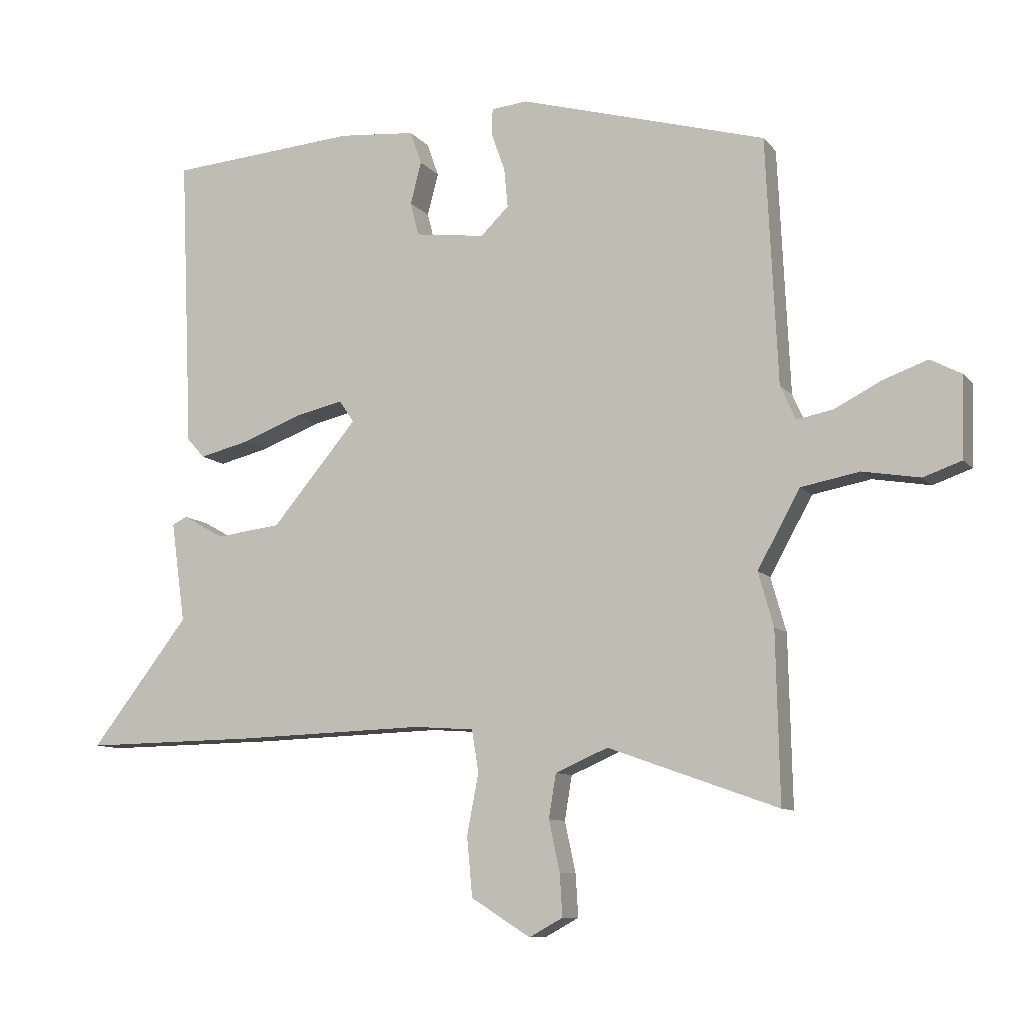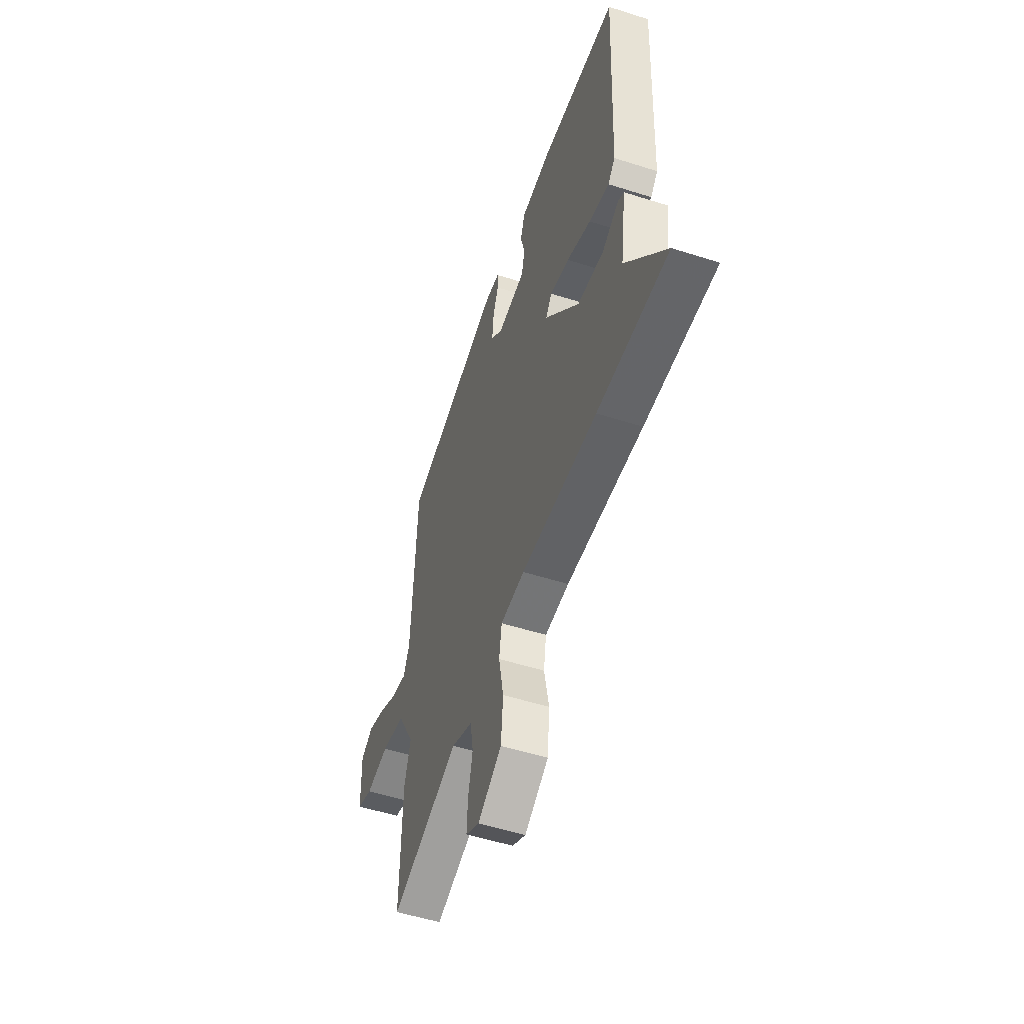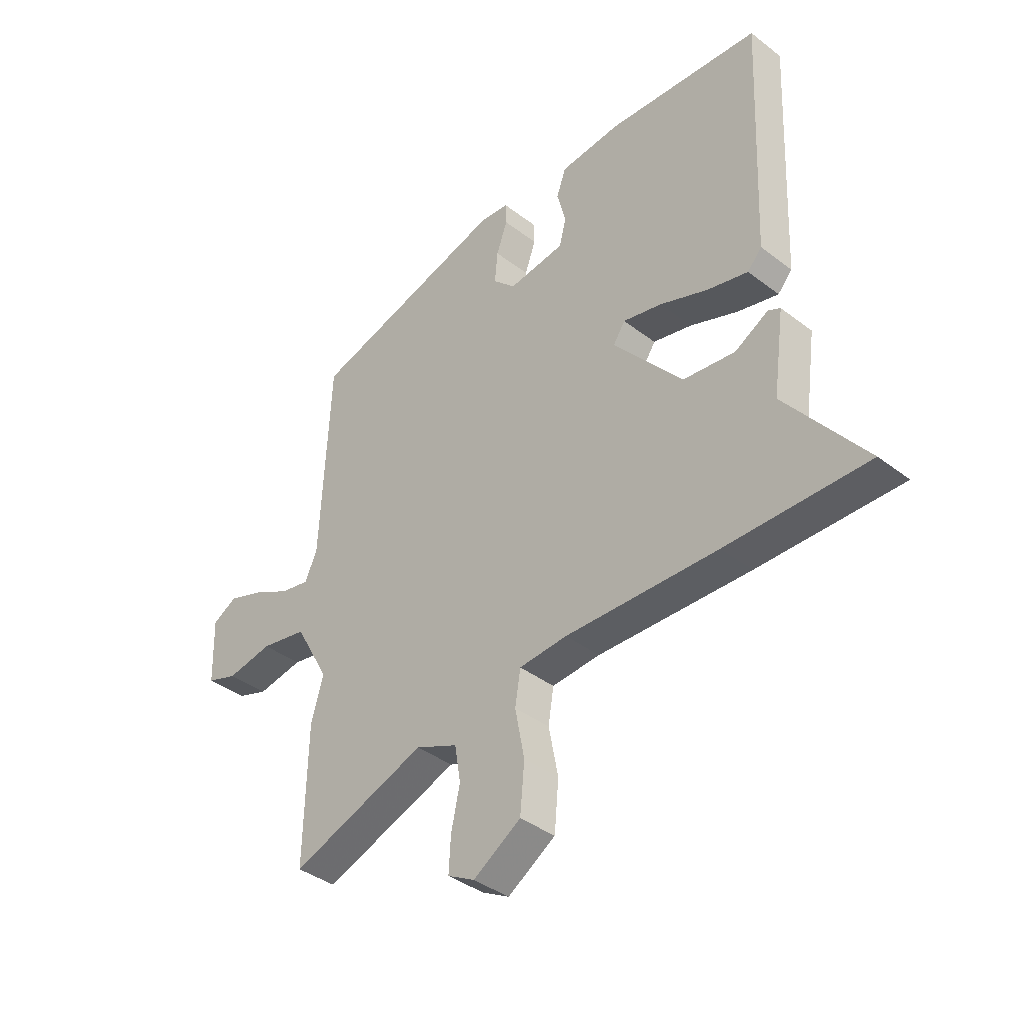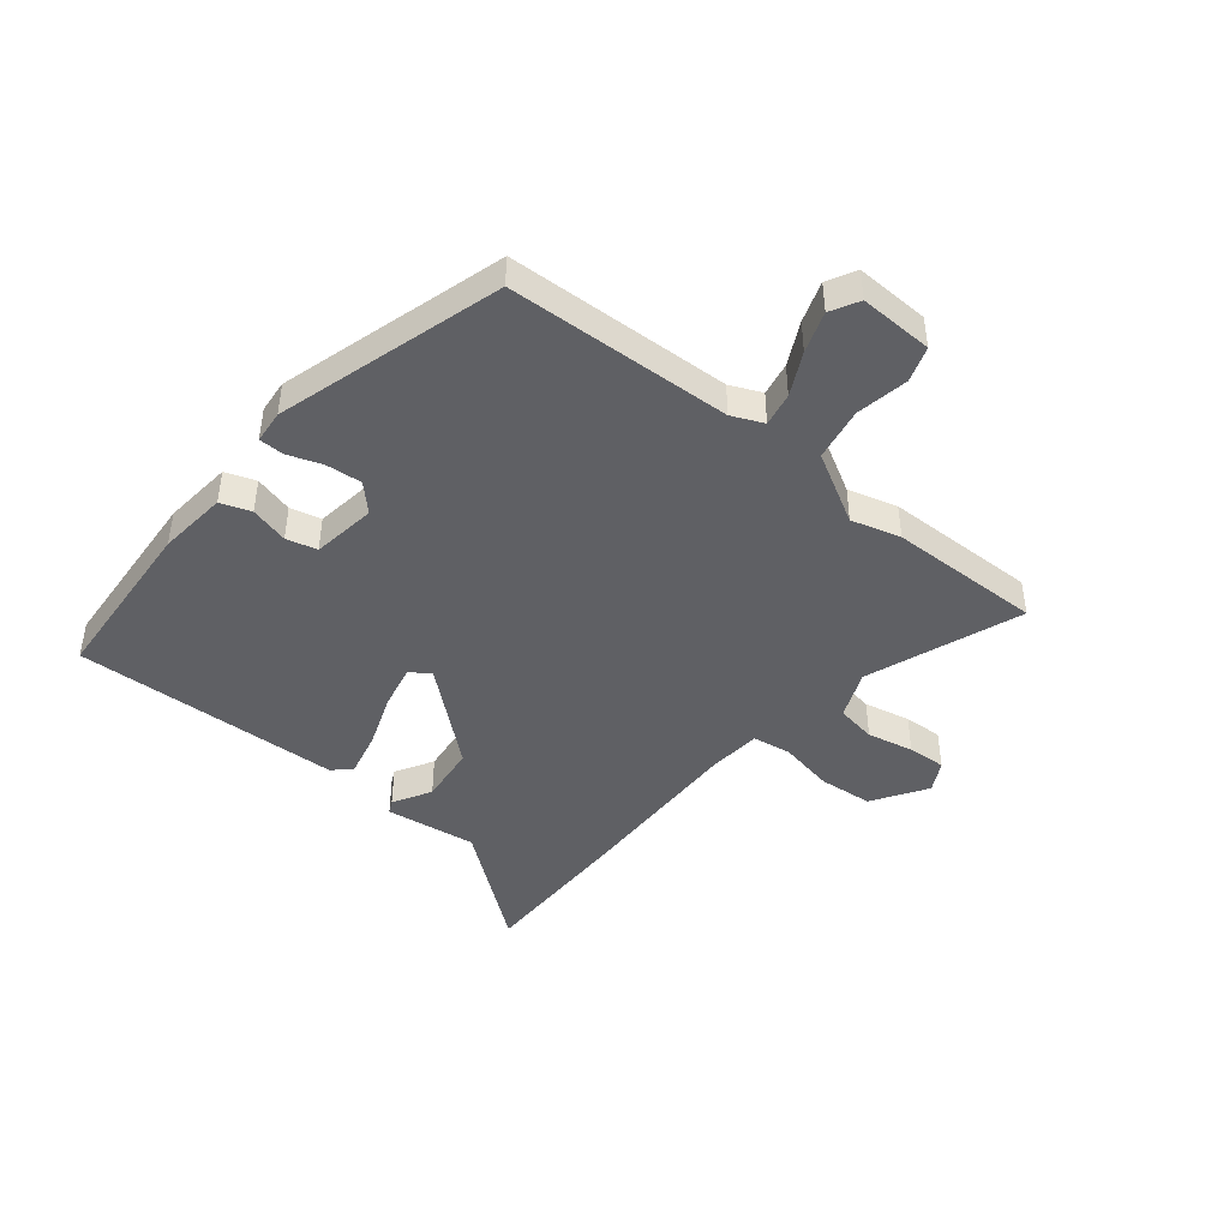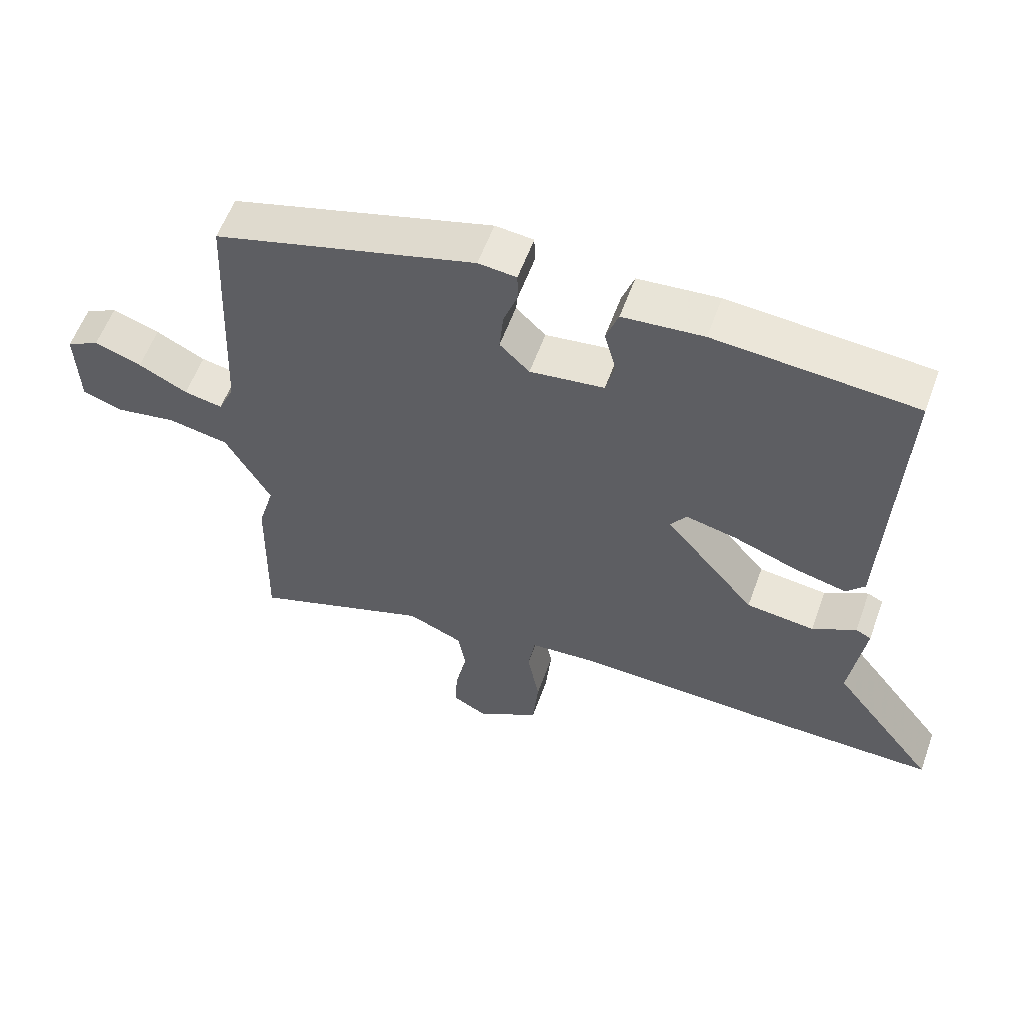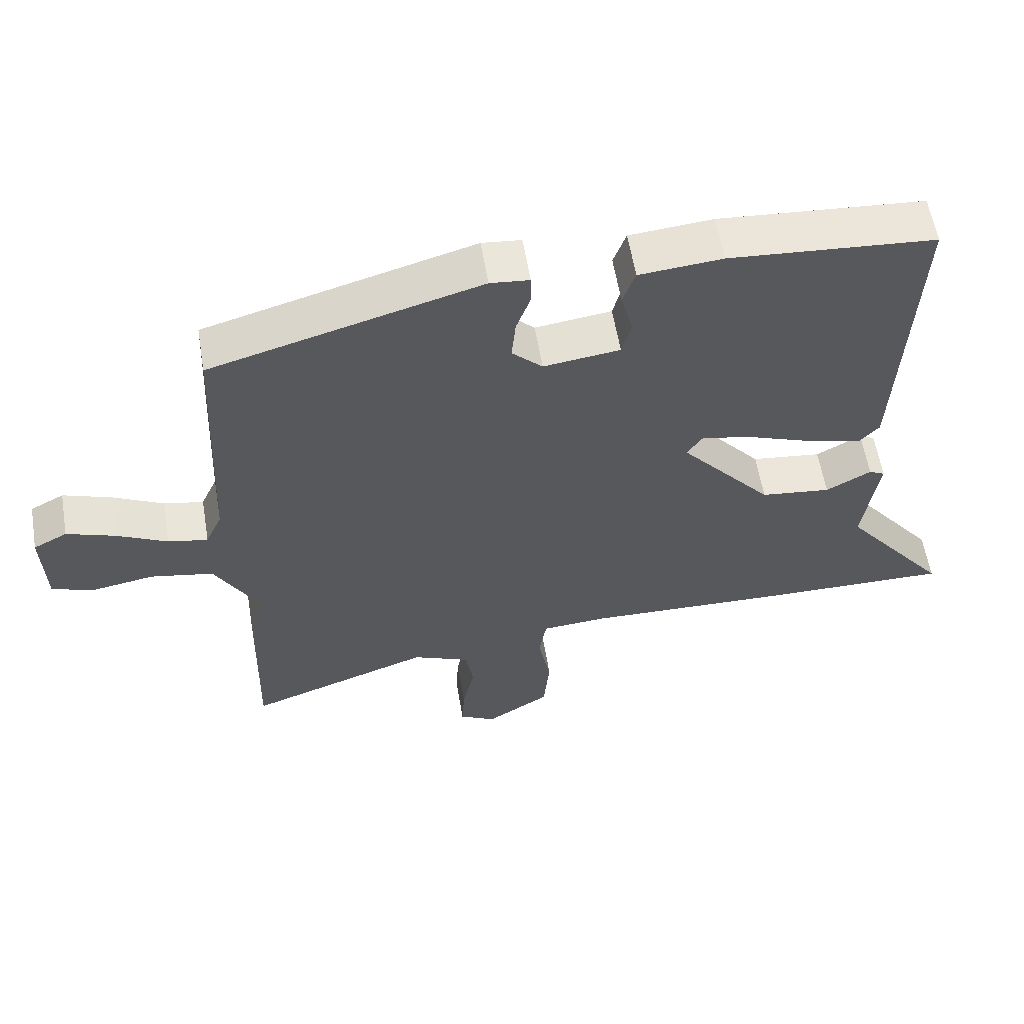
<metadata>
{"format":"obj","ext":"obj","renderer":"f3d","projection":"perspective","resolution":1024,"background":"white","views":[{"elev":-9.6,"azim":22.2,"up":"+Z"},{"elev":-52.4,"azim":-109.0,"up":"+Z"},{"elev":-39.0,"azim":-133.8,"up":"+Z"},{"elev":-44.1,"azim":50.5,"up":"+Y"},{"elev":58.0,"azim":-160.1,"up":"+Z"},{"elev":59.1,"azim":170.5,"up":"+Z"}]}
</metadata>
<code>
v 0.497 0.07 -0.355
v 0.503 0.07 -0.63
v 0.225 0.07 -0.531
v 0.139 0.07 -0.568
v 0.127 0.07 -0.64
v 0.145 0.07 -0.723
v 0.149 0.07 -0.792
v 0.094 0.07 -0.822
v -0.003 0.07 -0.761
v -0.012 0.07 -0.664
v 0.007 0.07 -0.565
v -0.004 0.07 -0.496
v -0.102 0.07 -0.489
v -0.411 0.07 -0.499
v -0.697 0.07 -0.503
v -0.536 0.07 -0.295
v -0.559 0.07 -0.131
v -0.535 0.07 -0.119
v -0.467 0.07 -0.157
v -0.361 0.07 -0.144
v -0.221 0.07 0.022
v -0.245 0.07 0.058
v -0.324 0.07 0.04
v -0.422 0.07 0.003
v -0.504 0.07 -0.017
v -0.533 0.07 0.015
v -0.554 0.07 0.496
v -0.244 0.07 0.52
v -0.119 0.07 0.509
v -0.1 0.07 0.455
v -0.118 0.07 0.386
v -0.104 0.07 0.331
v 0.011 0.07 0.316
v 0.057 0.07 0.361
v 0.051 0.07 0.425
v 0.029 0.07 0.487
v 0.03 0.07 0.531
v 0.089 0.07 0.537
v 0.494 0.07 0.423
v 0.513 0.07 0.021
v 0.538 0.07 -0.035
v 0.598 0.07 -0.023
v 0.674 0.07 0.016
v 0.747 0.07 0.042
v 0.798 0.07 0.015
v 0.794 0.07 -0.117
v 0.731 0.07 -0.139
v 0.637 0.07 -0.123
v 0.542 0.07 -0.141
v 0.472 0.07 -0.267
v 0.497 0 -0.355
v 0.503 0 -0.63
v 0.225 0 -0.531
v 0.139 0 -0.568
v 0.127 0 -0.64
v 0.145 0 -0.723
v 0.149 0 -0.792
v 0.094 0 -0.822
v -0.003 0 -0.761
v -0.012 0 -0.664
v 0.007 0 -0.565
v -0.004 0 -0.496
v -0.102 0 -0.489
v -0.411 0 -0.499
v -0.697 0 -0.503
v -0.536 0 -0.295
v -0.559 0 -0.131
v -0.535 0 -0.119
v -0.467 0 -0.157
v -0.361 0 -0.144
v -0.221 0 0.022
v -0.245 0 0.058
v -0.324 0 0.04
v -0.422 0 0.003
v -0.504 0 -0.017
v -0.533 0 0.015
v -0.554 0 0.496
v -0.244 0 0.52
v -0.119 0 0.509
v -0.1 0 0.455
v -0.118 0 0.386
v -0.104 0 0.331
v 0.011 0 0.316
v 0.057 0 0.361
v 0.051 0 0.425
v 0.029 0 0.487
v 0.03 0 0.531
v 0.089 0 0.537
v 0.494 0 0.423
v 0.513 0 0.021
v 0.538 0 -0.035
v 0.598 0 -0.023
v 0.674 0 0.016
v 0.747 0 0.042
v 0.798 0 0.015
v 0.794 0 -0.117
v 0.731 0 -0.139
v 0.637 0 -0.123
v 0.542 0 -0.141
v 0.472 0 -0.267
f 46 47 48
f 45 46 48
f 44 45 48
f 43 44 48
f 42 43 48
f 41 42 48 49
f 40 41 49 50
f 39 40 50
f 38 39 50
f 37 38 50
f 36 37 50
f 35 36 50
f 29 30 31
f 28 29 31
f 27 28 31
f 26 27 31
f 25 26 31
f 24 25 31
f 23 24 31
f 22 23 31 32
f 21 22 32 33
f 16 17 18 19
f 16 19 20
f 15 16 20
f 14 15 20
f 13 14 20
f 12 13 20 21
f 9 10 11
f 8 9 11
f 7 8 11
f 6 7 11
f 5 6 11
f 4 5 11 12
f 21 33 34
f 12 21 34
f 4 12 34
f 3 4 34
f 34 35 50
f 3 34 50
f 2 3 50
f 1 2 50
f 98 97 96
f 98 96 95
f 98 95 94
f 98 94 93
f 98 93 92
f 99 98 92 91
f 100 99 91 90
f 100 90 89
f 100 89 88
f 100 88 87
f 100 87 86
f 100 86 85
f 81 80 79
f 81 79 78
f 81 78 77
f 81 77 76
f 81 76 75
f 81 75 74
f 81 74 73
f 82 81 73 72
f 83 82 72 71
f 69 68 67 66
f 70 69 66
f 70 66 65
f 70 65 64
f 70 64 63
f 71 70 63 62
f 61 60 59
f 61 59 58
f 61 58 57
f 61 57 56
f 61 56 55
f 62 61 55 54
f 84 83 71
f 84 71 62
f 84 62 54
f 84 54 53
f 100 85 84
f 100 84 53
f 100 53 52
f 100 52 51
f 1 51 52 2
f 2 52 53 3
f 3 53 54 4
f 4 54 55 5
f 5 55 56 6
f 6 56 57 7
f 7 57 58 8
f 8 58 59 9
f 9 59 60 10
f 10 60 61 11
f 11 61 62 12
f 12 62 63 13
f 13 63 64 14
f 14 64 65 15
f 15 65 66 16
f 16 66 67 17
f 17 67 68 18
f 18 68 69 19
f 19 69 70 20
f 20 70 71 21
f 21 71 72 22
f 22 72 73 23
f 23 73 74 24
f 24 74 75 25
f 25 75 76 26
f 26 76 77 27
f 27 77 78 28
f 28 78 79 29
f 29 79 80 30
f 30 80 81 31
f 31 81 82 32
f 32 82 83 33
f 33 83 84 34
f 34 84 85 35
f 35 85 86 36
f 36 86 87 37
f 37 87 88 38
f 38 88 89 39
f 39 89 90 40
f 40 90 91 41
f 41 91 92 42
f 42 92 93 43
f 43 93 94 44
f 44 94 95 45
f 45 95 96 46
f 46 96 97 47
f 47 97 98 48
f 48 98 99 49
f 49 99 100 50
f 50 100 51 1

</code>
